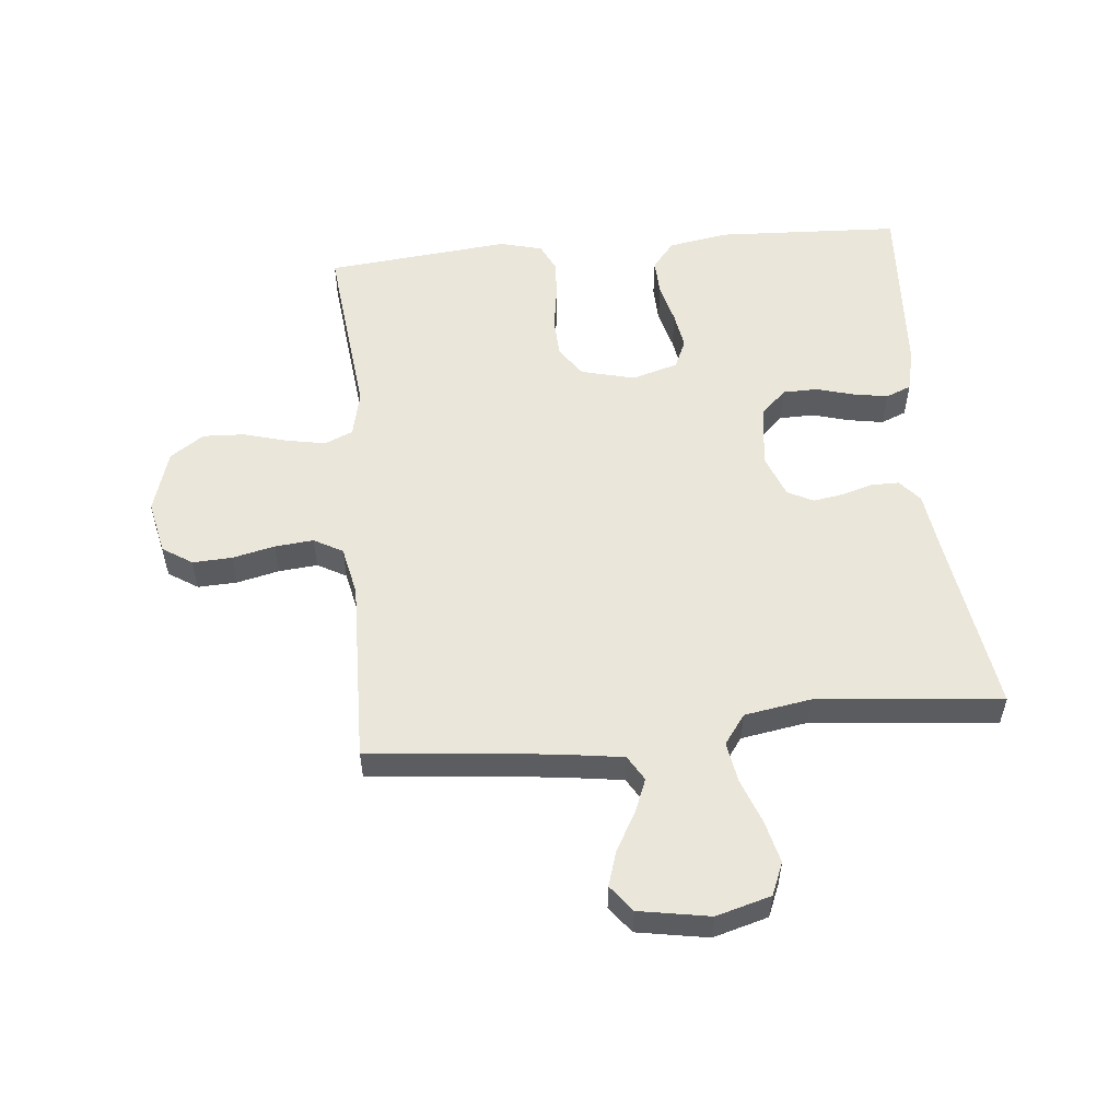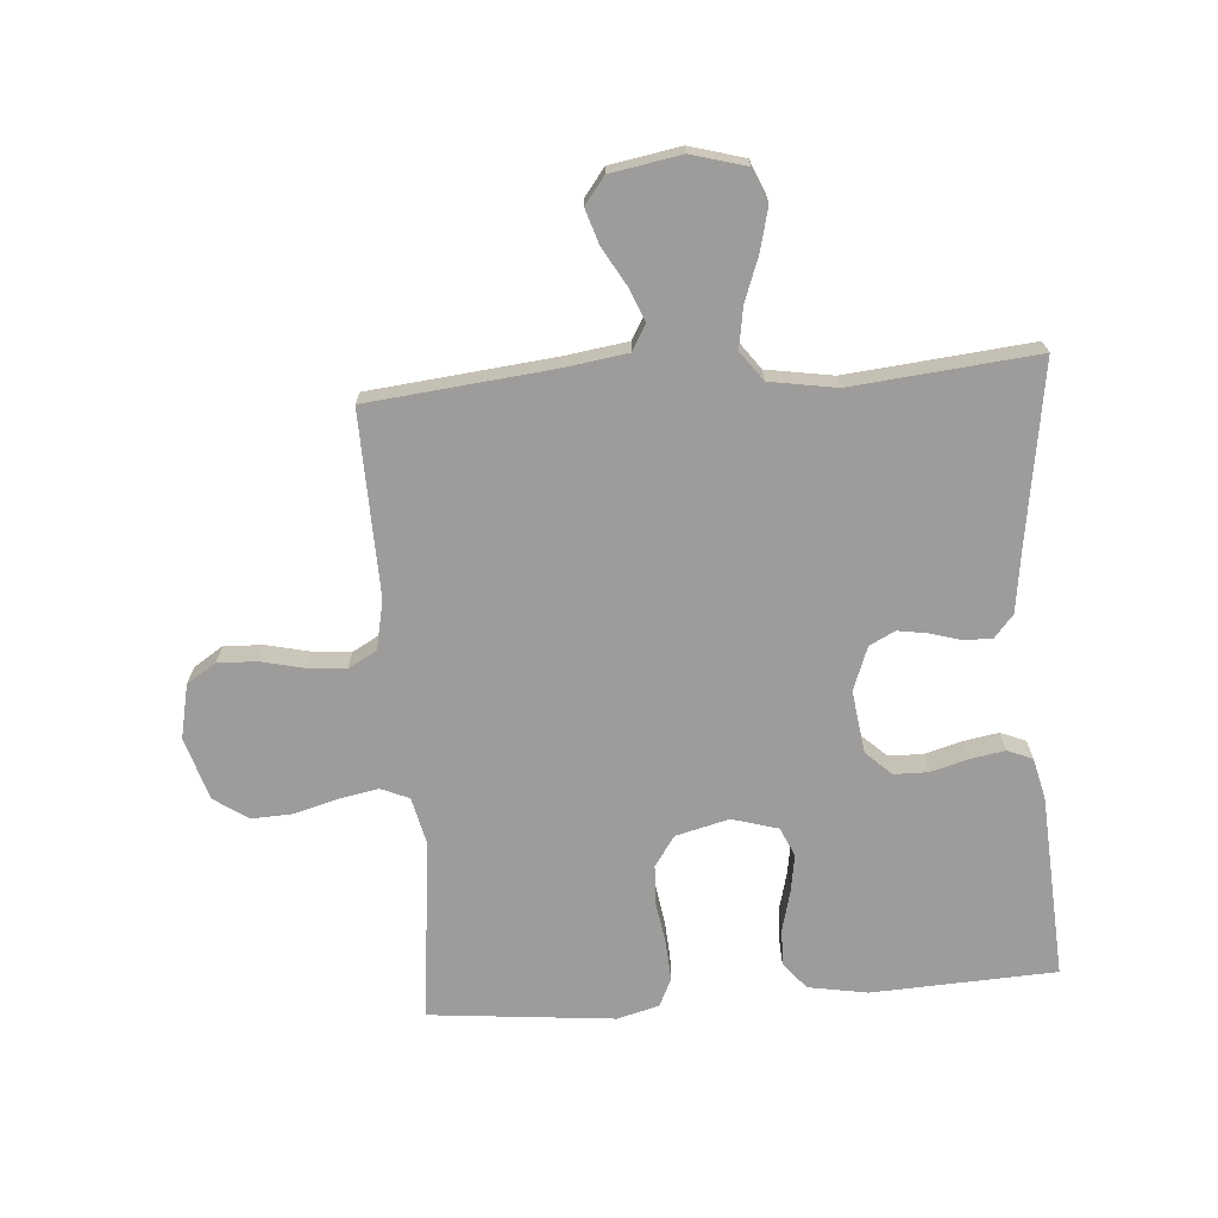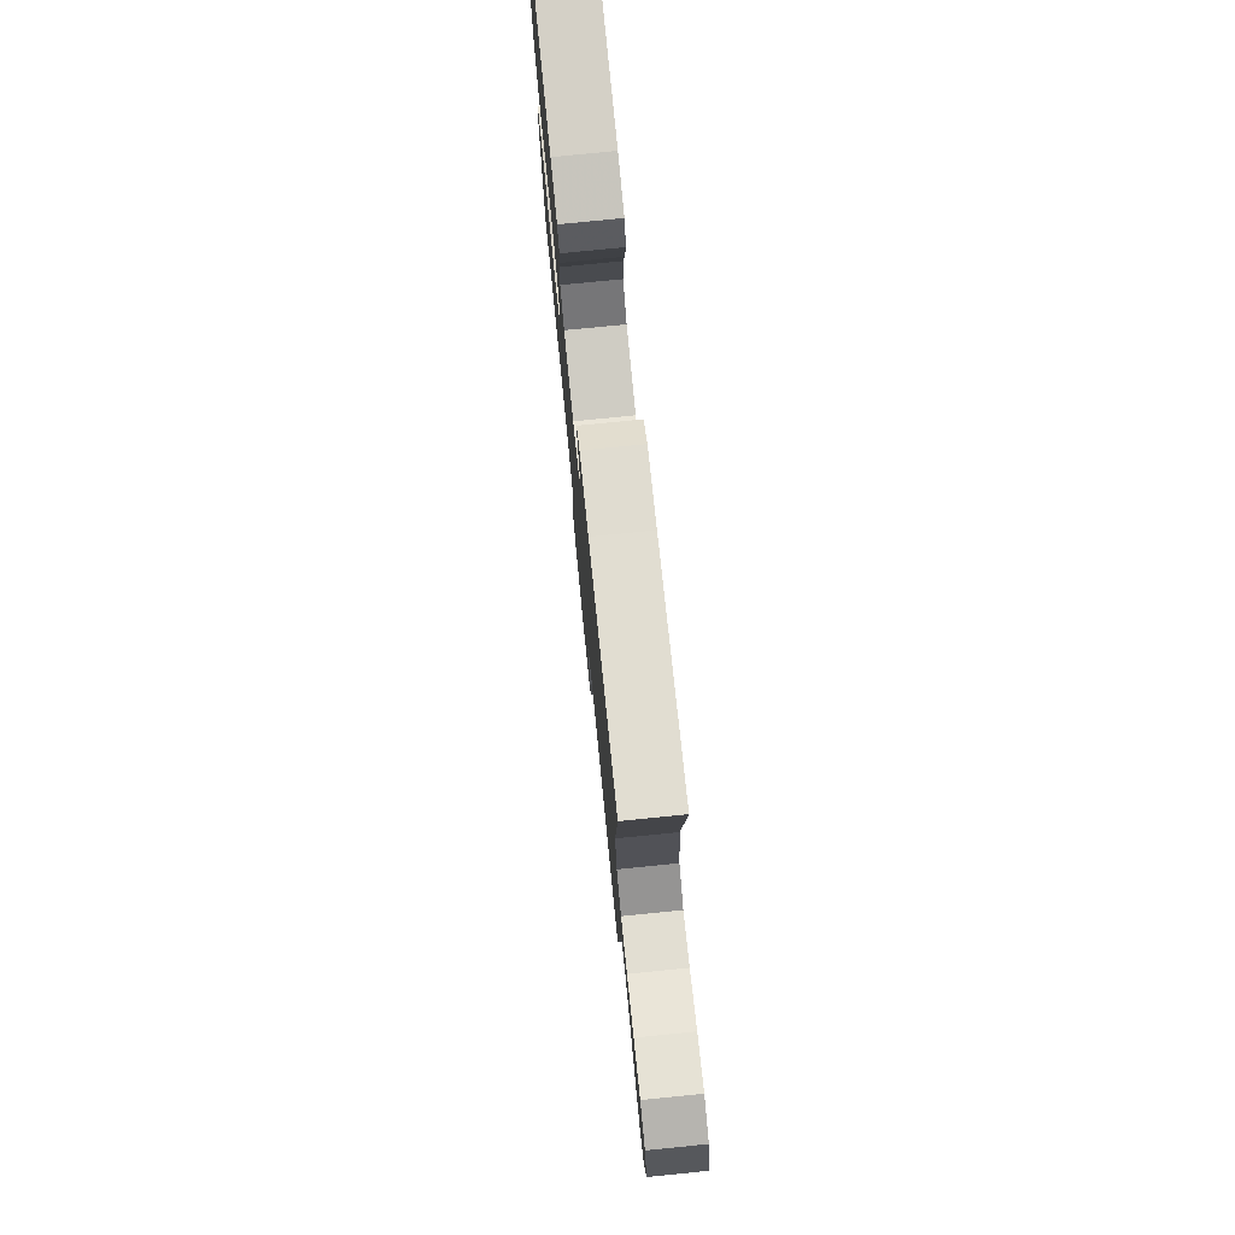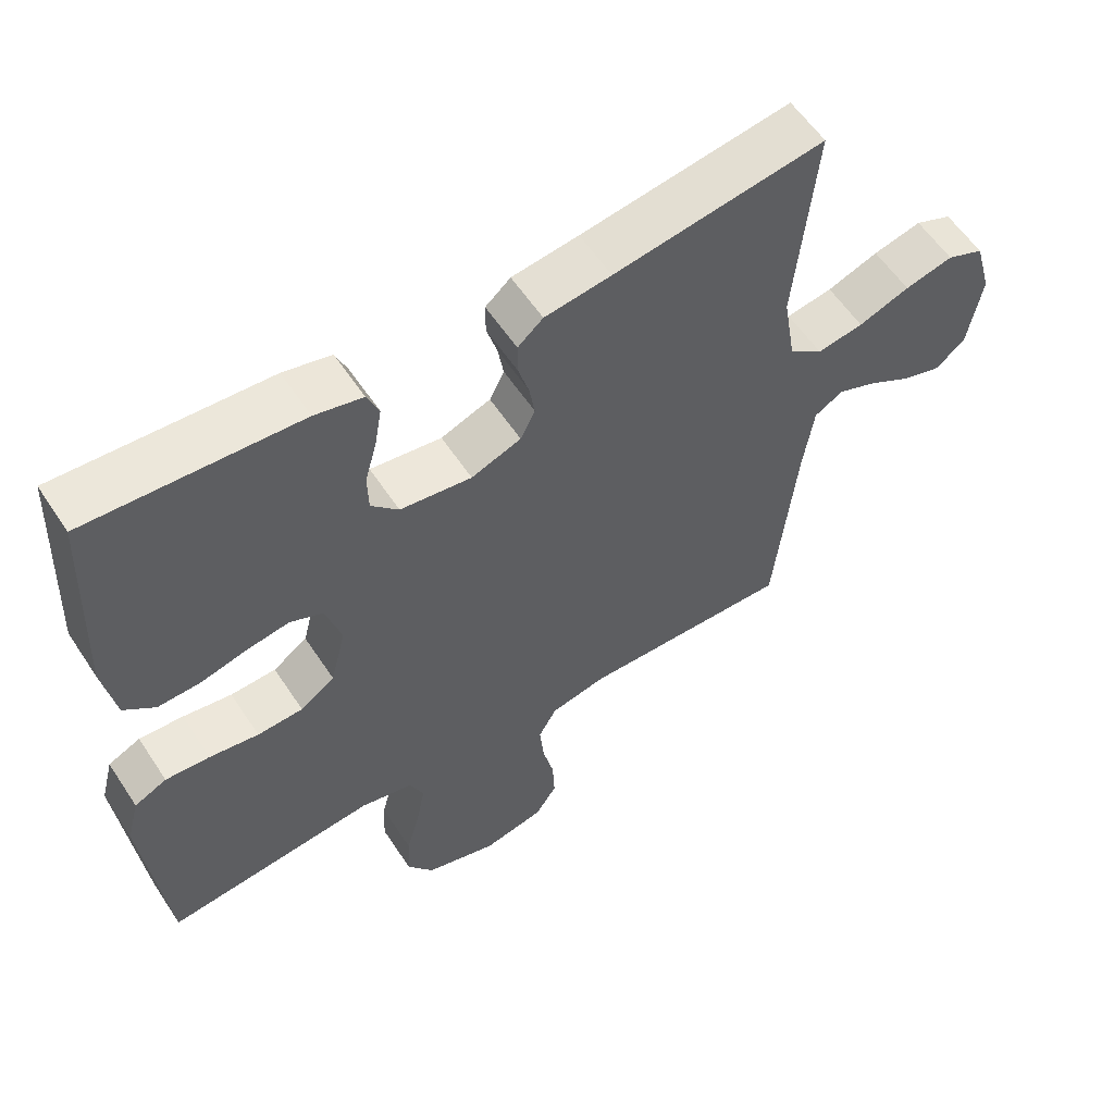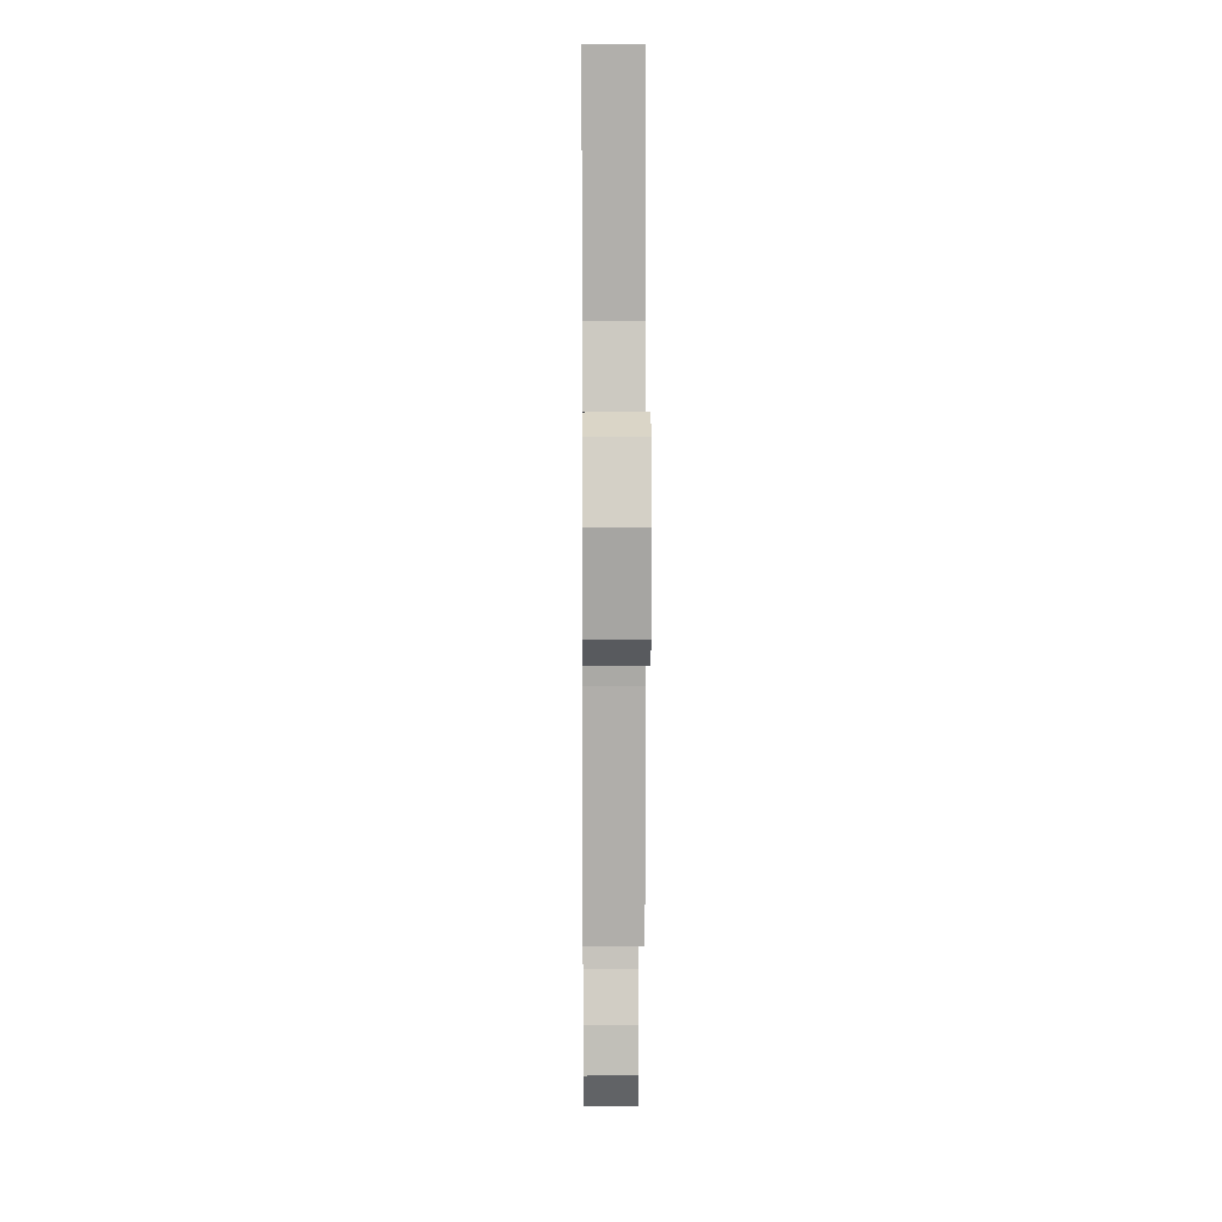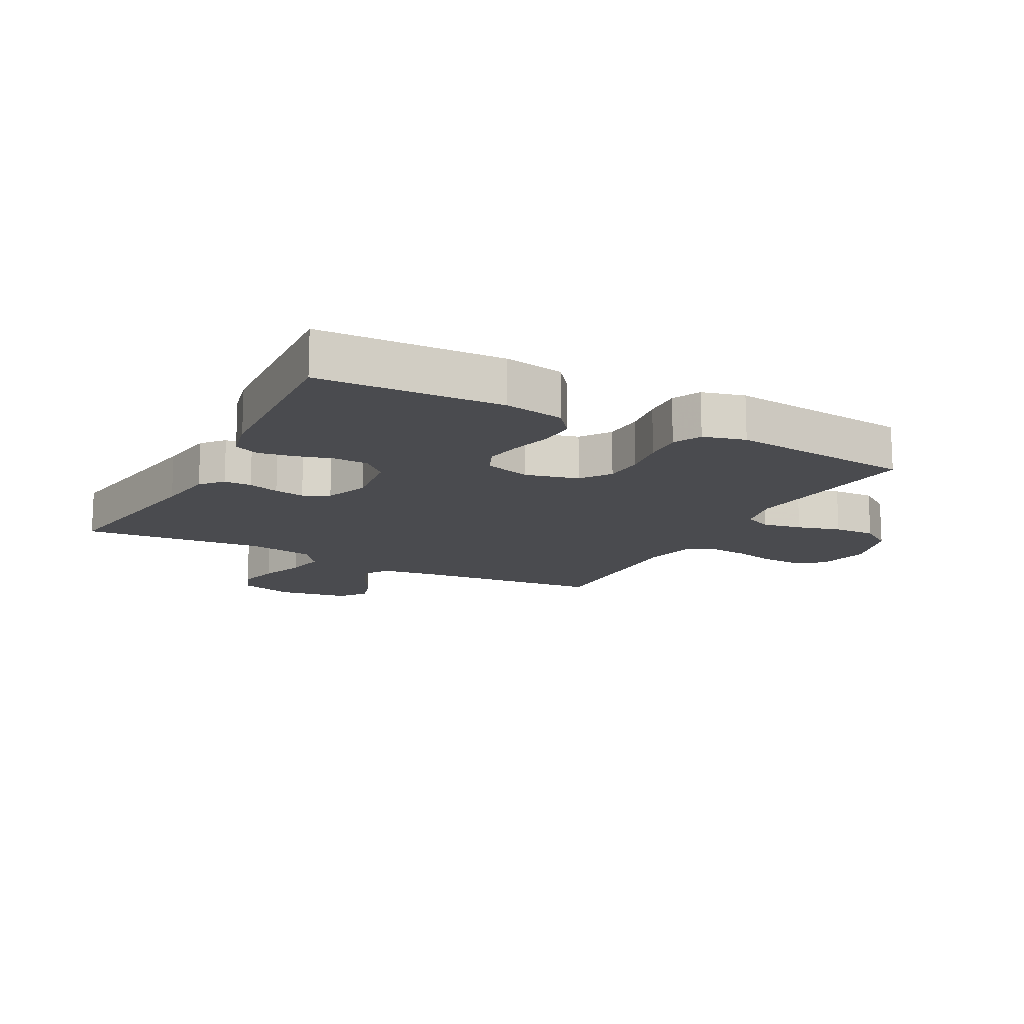
<metadata>
{"format":"obj","ext":"obj","renderer":"f3d","projection":"perspective","resolution":1024,"background":"white","views":[{"elev":54.7,"azim":-95.5,"up":"+Y"},{"elev":-70.0,"azim":-85.6,"up":"+Y"},{"elev":77.1,"azim":-95.7,"up":"+Z"},{"elev":57.9,"azim":146.9,"up":"+Z"},{"elev":6.4,"azim":-90.5,"up":"+Z"},{"elev":-14.3,"azim":61.9,"up":"+Y"}]}
</metadata>
<code>
v 0.5 0.07 0.5
v 0.514 0.07 0.2
v 0.497 0.07 0.103
v 0.453 0.07 0.067
v 0.393 0.07 0.069
v 0.327 0.07 0.086
v 0.266 0.07 0.096
v 0.219 0.07 0.075
v 0.197 0.07 0
v 0.219 0.07 -0.087
v 0.268 0.07 -0.121
v 0.333 0.07 -0.124
v 0.403 0.07 -0.113
v 0.466 0.07 -0.109
v 0.512 0.07 -0.131
v 0.53 0.07 -0.2
v 0.5 0.07 -0.5
v 0.2 0.07 -0.468
v 0.125 0.07 -0.485
v 0.105 0.07 -0.531
v 0.117 0.07 -0.595
v 0.137 0.07 -0.666
v 0.14 0.07 -0.734
v 0.102 0.07 -0.789
v 0 0.07 -0.82
v -0.088 0.07 -0.801
v -0.119 0.07 -0.753
v -0.116 0.07 -0.689
v -0.1 0.07 -0.62
v -0.094 0.07 -0.557
v -0.12 0.07 -0.51
v -0.2 0.07 -0.493
v -0.5 0.07 -0.5
v -0.531 0.07 -0.2
v -0.546 0.07 -0.097
v -0.587 0.07 -0.073
v -0.642 0.07 -0.095
v -0.703 0.07 -0.13
v -0.76 0.07 -0.148
v -0.803 0.07 -0.115
v -0.823 0.07 0
v -0.798 0.07 0.089
v -0.745 0.07 0.111
v -0.676 0.07 0.094
v -0.603 0.07 0.067
v -0.537 0.07 0.056
v -0.489 0.07 0.091
v -0.471 0.07 0.2
v -0.5 0.07 0.5
v -0.2 0.07 0.454
v -0.105 0.07 0.441
v -0.069 0.07 0.41
v -0.069 0.07 0.365
v -0.084 0.07 0.314
v -0.092 0.07 0.265
v -0.071 0.07 0.223
v 0 0.07 0.196
v 0.102 0.07 0.21
v 0.141 0.07 0.251
v 0.142 0.07 0.307
v 0.125 0.07 0.368
v 0.115 0.07 0.425
v 0.132 0.07 0.466
v 0.2 0.07 0.482
v 0.5 0 0.5
v 0.514 0 0.2
v 0.497 0 0.103
v 0.453 0 0.067
v 0.393 0 0.069
v 0.327 0 0.086
v 0.266 0 0.096
v 0.219 0 0.075
v 0.197 0 0
v 0.219 0 -0.087
v 0.268 0 -0.121
v 0.333 0 -0.124
v 0.403 0 -0.113
v 0.466 0 -0.109
v 0.512 0 -0.131
v 0.53 0 -0.2
v 0.5 0 -0.5
v 0.2 0 -0.468
v 0.125 0 -0.485
v 0.105 0 -0.531
v 0.117 0 -0.595
v 0.137 0 -0.666
v 0.14 0 -0.734
v 0.102 0 -0.789
v 0 0 -0.82
v -0.088 0 -0.801
v -0.119 0 -0.753
v -0.116 0 -0.689
v -0.1 0 -0.62
v -0.094 0 -0.557
v -0.12 0 -0.51
v -0.2 0 -0.493
v -0.5 0 -0.5
v -0.531 0 -0.2
v -0.546 0 -0.097
v -0.587 0 -0.073
v -0.642 0 -0.095
v -0.703 0 -0.13
v -0.76 0 -0.148
v -0.803 0 -0.115
v -0.823 0 0
v -0.798 0 0.089
v -0.745 0 0.111
v -0.676 0 0.094
v -0.603 0 0.067
v -0.537 0 0.056
v -0.489 0 0.091
v -0.471 0 0.2
v -0.5 0 0.5
v -0.2 0 0.454
v -0.105 0 0.441
v -0.069 0 0.41
v -0.069 0 0.365
v -0.084 0 0.314
v -0.092 0 0.265
v -0.071 0 0.223
v 0 0 0.196
v 0.102 0 0.21
v 0.141 0 0.251
v 0.142 0 0.307
v 0.125 0 0.368
v 0.115 0 0.425
v 0.132 0 0.466
v 0.2 0 0.482
f 60 61 62 63
f 60 63 64 1
f 51 52 53 54
f 50 51 54 55
f 48 49 50 55
f 47 48 55 56
f 42 43 44 45
f 42 45 46
f 41 42 46
f 40 41 46
f 37 38 39 40
f 36 37 40 46
f 35 36 46 47
f 32 33 34
f 31 32 34 35
f 26 27 28 29
f 26 29 30
f 25 26 30
f 24 25 30
f 21 22 23 24
f 20 21 24 30
f 19 20 30 31
f 15 16 17 18
f 12 13 14 15
f 12 15 18 19
f 3 4 5 6
f 3 6 7
f 2 3 7
f 59 60 1 2
f 58 59 2 7
f 57 58 7 8
f 56 57 8 9
f 47 56 9 10
f 35 47 10 11
f 19 31 35
f 11 12 19 35
f 127 126 125 124
f 65 128 127 124
f 118 117 116 115
f 119 118 115 114
f 119 114 113 112
f 120 119 112 111
f 109 108 107 106
f 110 109 106
f 110 106 105
f 110 105 104
f 104 103 102 101
f 110 104 101 100
f 111 110 100 99
f 98 97 96
f 99 98 96 95
f 93 92 91 90
f 94 93 90
f 94 90 89
f 94 89 88
f 88 87 86 85
f 94 88 85 84
f 95 94 84 83
f 82 81 80 79
f 79 78 77 76
f 83 82 79 76
f 70 69 68 67
f 71 70 67
f 71 67 66
f 66 65 124 123
f 71 66 123 122
f 72 71 122 121
f 73 72 121 120
f 74 73 120 111
f 75 74 111 99
f 99 95 83
f 99 83 76 75
f 1 65 66 2
f 2 66 67 3
f 3 67 68 4
f 4 68 69 5
f 5 69 70 6
f 6 70 71 7
f 7 71 72 8
f 8 72 73 9
f 9 73 74 10
f 10 74 75 11
f 11 75 76 12
f 12 76 77 13
f 13 77 78 14
f 14 78 79 15
f 15 79 80 16
f 16 80 81 17
f 17 81 82 18
f 18 82 83 19
f 19 83 84 20
f 20 84 85 21
f 21 85 86 22
f 22 86 87 23
f 23 87 88 24
f 24 88 89 25
f 25 89 90 26
f 26 90 91 27
f 27 91 92 28
f 28 92 93 29
f 29 93 94 30
f 30 94 95 31
f 31 95 96 32
f 32 96 97 33
f 33 97 98 34
f 34 98 99 35
f 35 99 100 36
f 36 100 101 37
f 37 101 102 38
f 38 102 103 39
f 39 103 104 40
f 40 104 105 41
f 41 105 106 42
f 42 106 107 43
f 43 107 108 44
f 44 108 109 45
f 45 109 110 46
f 46 110 111 47
f 47 111 112 48
f 48 112 113 49
f 49 113 114 50
f 50 114 115 51
f 51 115 116 52
f 52 116 117 53
f 53 117 118 54
f 54 118 119 55
f 55 119 120 56
f 56 120 121 57
f 57 121 122 58
f 58 122 123 59
f 59 123 124 60
f 60 124 125 61
f 61 125 126 62
f 62 126 127 63
f 63 127 128 64
f 64 128 65 1

</code>
